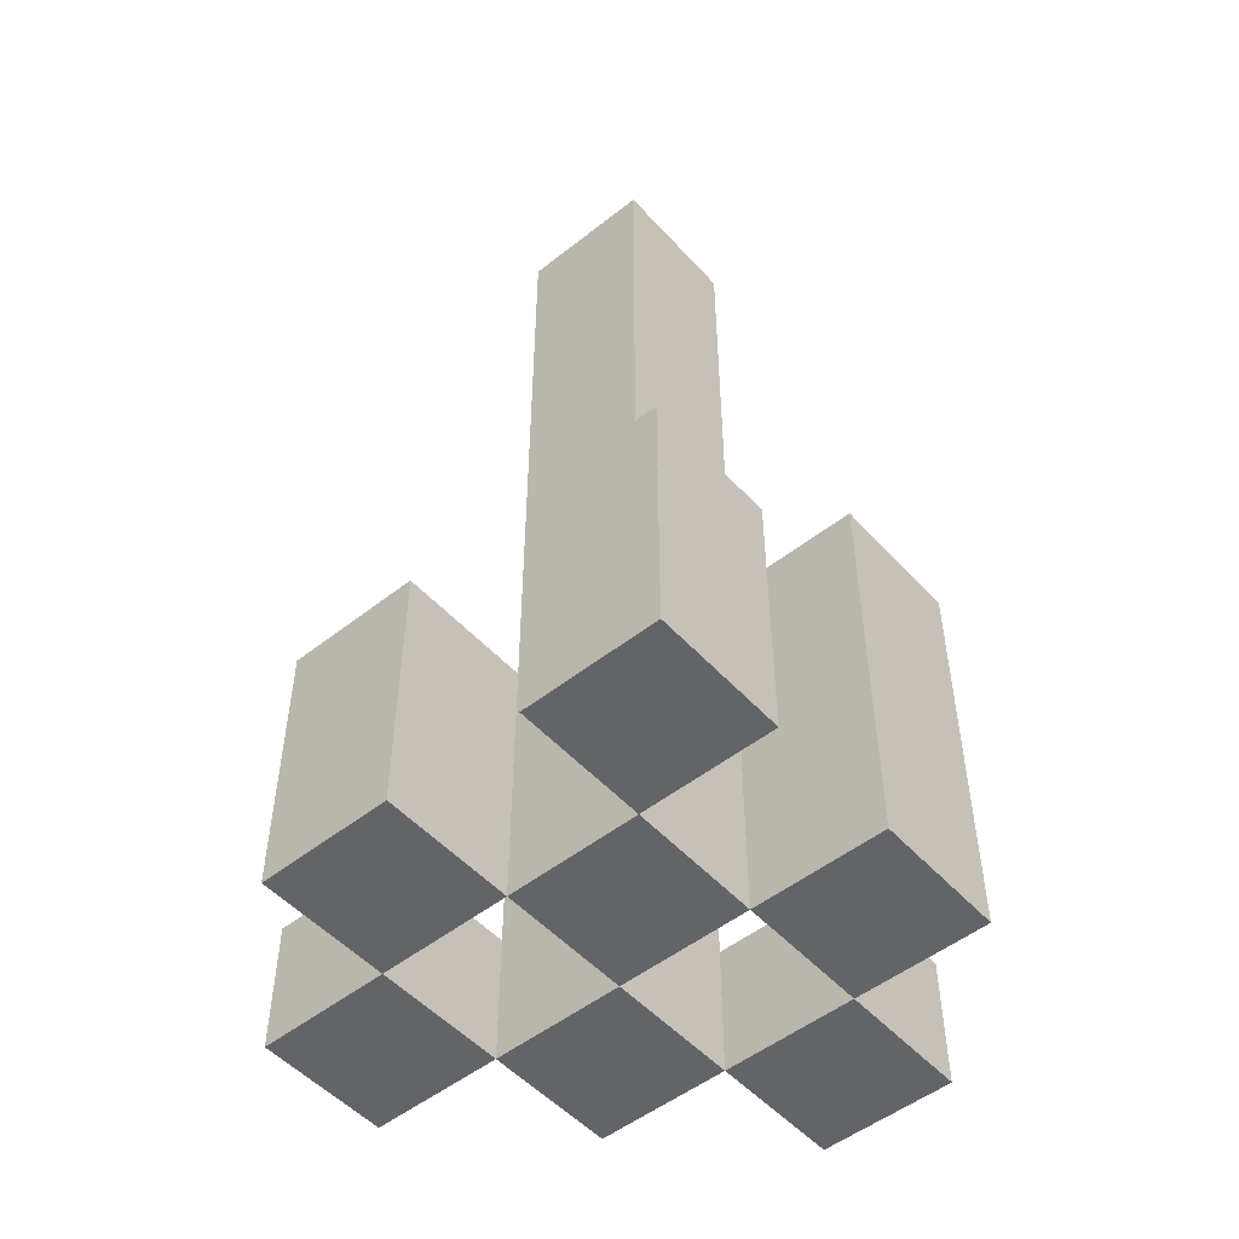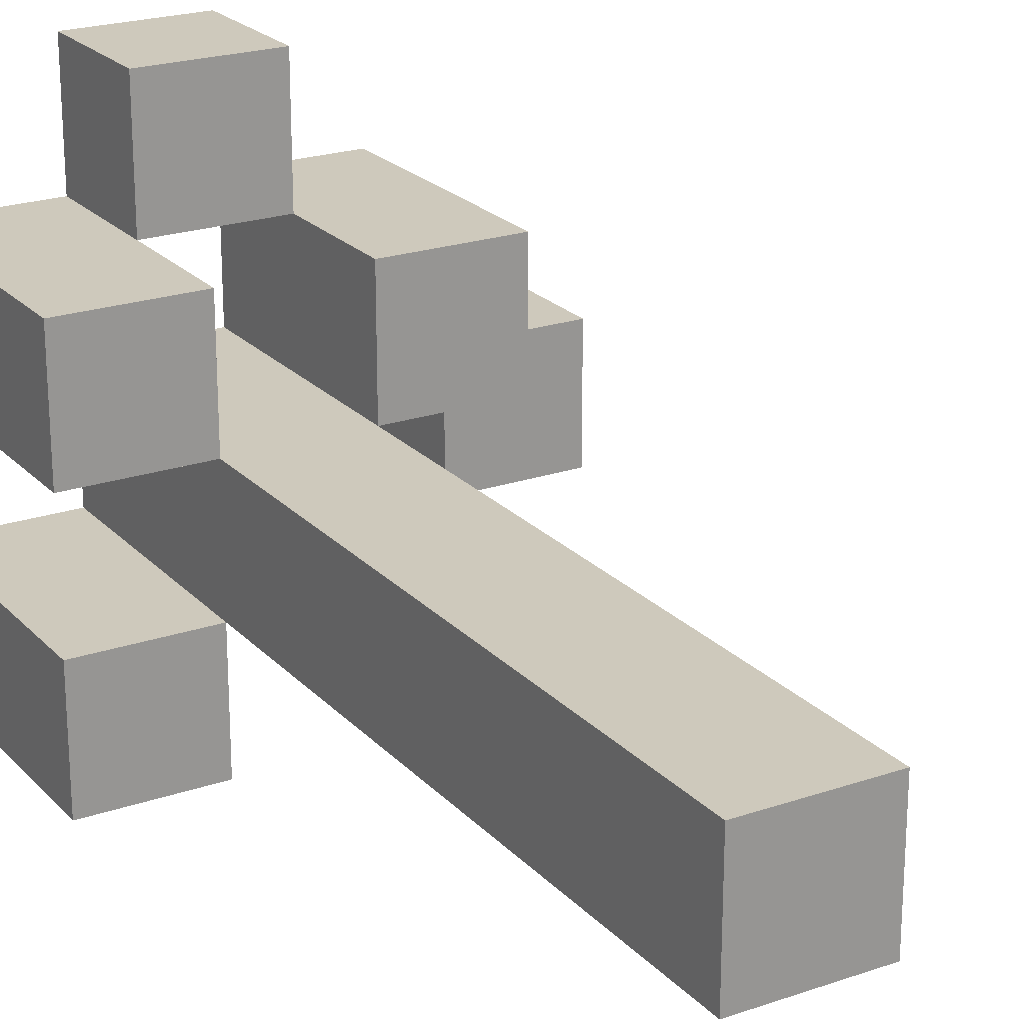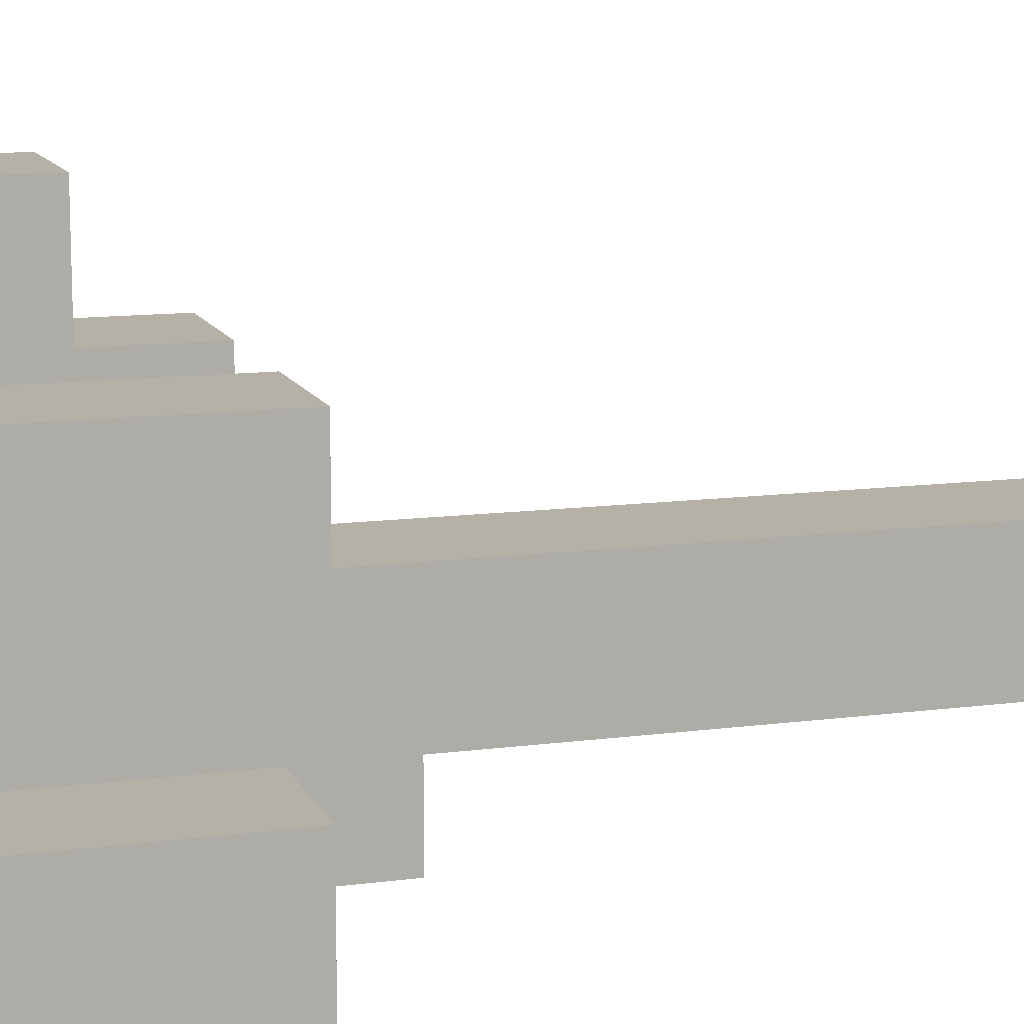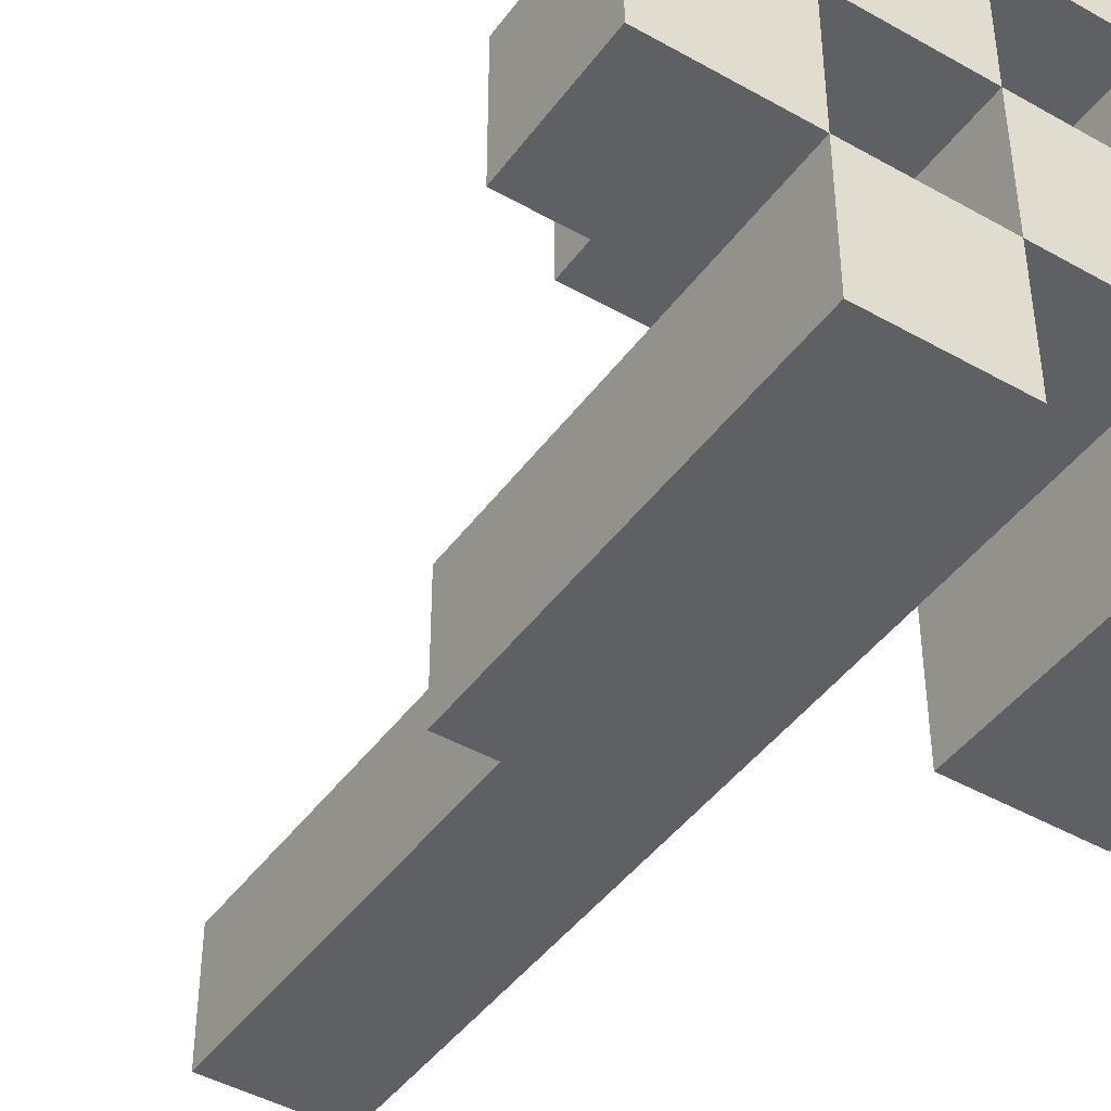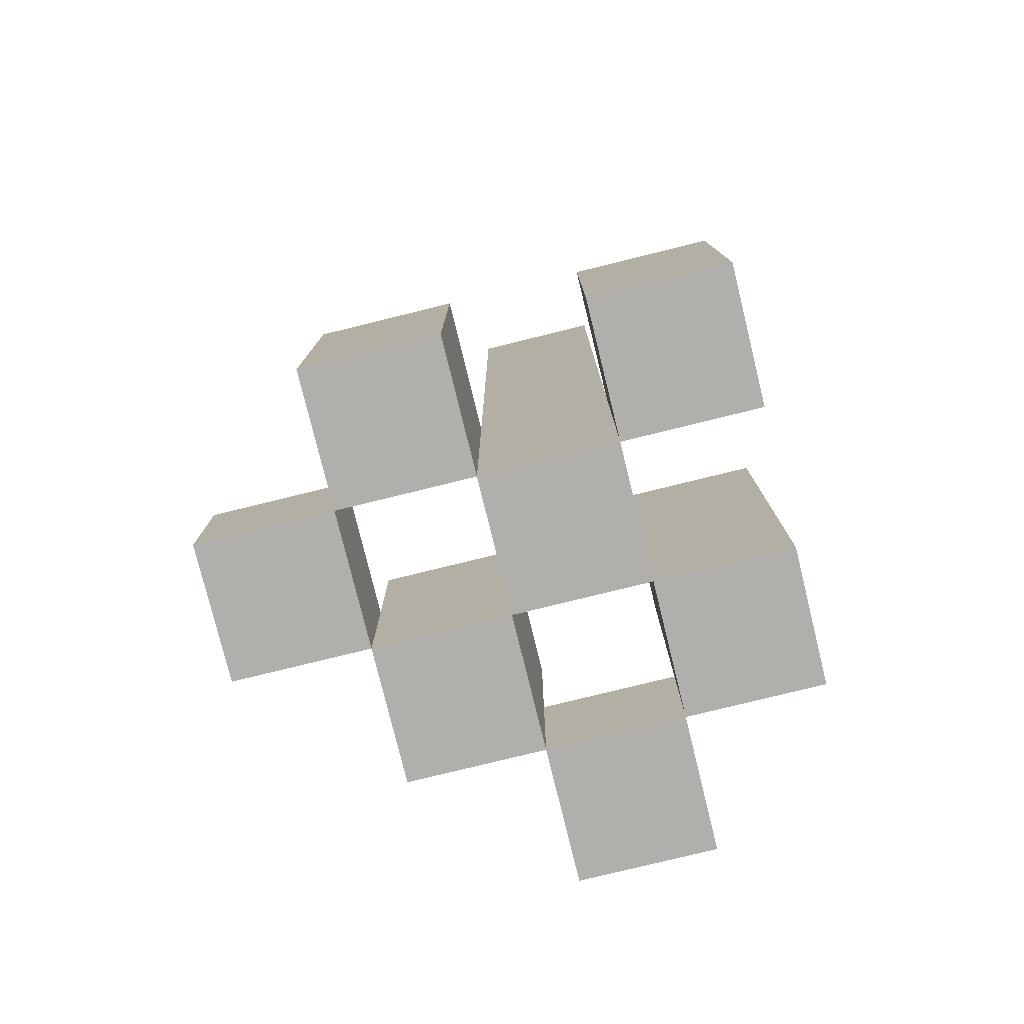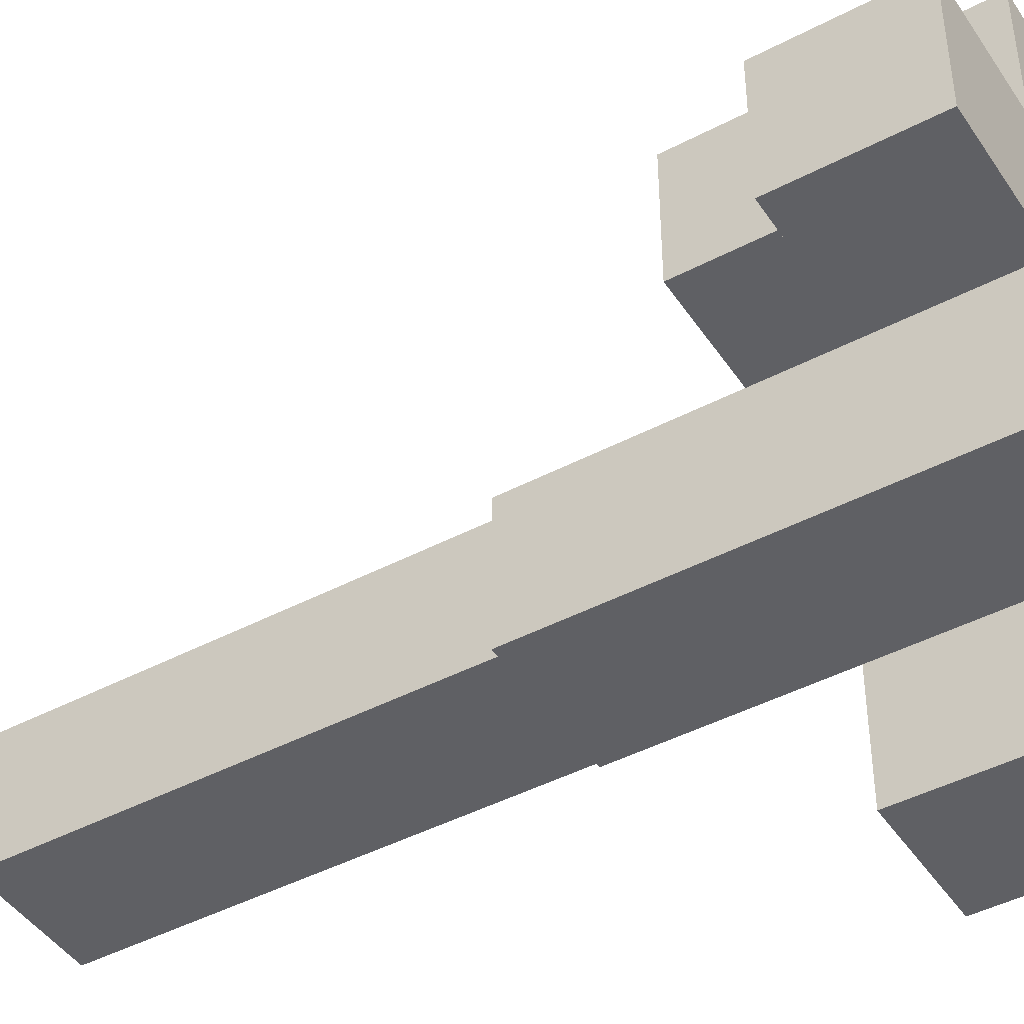
<metadata>
{"format":"obj","ext":"obj","renderer":"f3d","projection":"perspective","resolution":1024,"background":"white","views":[{"elev":-51.2,"azim":130.6,"up":"+Y"},{"elev":22.4,"azim":149.3,"up":"+Z"},{"elev":12.1,"azim":72.6,"up":"+Z"},{"elev":-44.2,"azim":-33.6,"up":"+Z"},{"elev":-78.3,"azim":103.8,"up":"+Y"},{"elev":-44.6,"azim":-58.5,"up":"+Z"}]}
</metadata>
<code>
o
v -15.7 0.9 37.2
v -15.8 0.9 37.2
v -15.7 1 37.2
v -15.8 1 37.2
v -15.6 0.9 37.1
v -15.7 0.9 37.1
v -15.8 0.9 37.1
v -15.9 0.9 37.1
v -15.7 1 37.1
v -15.8 1 37.1
v -15.6 1.1 37.1
v -15.7 1.1 37.1
v -15.8 1.1 37.1
v -15.9 1.1 37.1
v -15.7 0.9 37
v -15.8 0.9 37
v -15.9 0.9 37
v -16 0.9 37
v -15.9 1 37
v -16 1 37
v -15.7 1.1 37
v -15.8 1.1 37
v -15.7 1.3 37
v -15.8 1.3 37
v -15.7 1.6 37
v -15.8 1.6 37
v -15.6 0.9 36.9
v -15.7 0.9 36.9
v -15.8 0.9 36.9
v -15.9 0.9 36.9
v -15.9 1 36.9
v -15.6 1.1 36.9
v -15.7 1.1 36.9
v -15.8 1.2 36.9
v -15.9 1.2 36.9
v -15.7 0.9 37.1
v -15.8 0.9 37.1
v -15.7 1 37.1
v -15.8 1 37.1
v -15.6 0.9 37
v -15.7 0.9 37
v -15.8 0.9 37
v -15.9 0.9 37
v -15.9 1 37
v -15.6 1.1 37
v -15.7 1.1 37
v -15.8 1.1 37
v -15.9 1.1 37
v -15.7 0.9 36.9
v -15.8 0.9 36.9
v -15.9 0.9 36.9
v -16 0.9 36.9
v -15.9 1 36.9
v -16 1 36.9
v -15.7 1.1 36.9
v -15.8 1.2 36.9
v -15.7 1.3 36.9
v -15.8 1.3 36.9
v -15.7 1.6 36.9
v -15.8 1.6 36.9
v -15.6 0.9 36.8
v -15.7 0.9 36.8
v -15.8 0.9 36.8
v -15.9 0.9 36.8
v -15.6 1.1 36.8
v -15.7 1.1 36.8
v -15.8 1.2 36.8
v -15.9 1.2 36.8
v -15.6 0.9 37.1
v -15.6 1.1 37.1
v -15.6 0.9 37
v -15.6 1.1 37
v -15.6 0.9 36.9
v -15.6 1.1 36.9
v -15.6 0.9 36.8
v -15.6 1.1 36.8
v -15.7 0.9 37.2
v -15.7 1 37.2
v -15.7 0.9 37.1
v -15.7 1 37.1
v -15.7 0.9 37
v -15.7 1.1 37
v -15.7 1.3 37
v -15.7 1.6 37
v -15.7 0.9 36.9
v -15.7 1.1 36.9
v -15.7 1.3 36.9
v -15.7 1.6 36.9
v -15.8 0.9 37.1
v -15.8 1 37.1
v -15.8 1.1 37.1
v -15.8 0.9 37
v -15.8 1.1 37
v -15.8 0.9 36.9
v -15.8 1.2 36.9
v -15.8 0.9 36.8
v -15.8 1.2 36.8
v -15.9 0.9 37
v -15.9 1 37
v -15.9 0.9 36.9
v -15.9 1 36.9
v -15.7 0.9 37.1
v -15.7 1 37.1
v -15.7 1.1 37.1
v -15.7 0.9 37
v -15.7 1.1 37
v -15.7 0.9 36.9
v -15.7 1.1 36.9
v -15.7 0.9 36.8
v -15.7 1.1 36.8
v -15.8 0.9 37.2
v -15.8 1 37.2
v -15.8 0.9 37.1
v -15.8 1 37.1
v -15.8 0.9 37
v -15.8 1.1 37
v -15.8 1.3 37
v -15.8 1.6 37
v -15.8 0.9 36.9
v -15.8 1.2 36.9
v -15.8 1.3 36.9
v -15.8 1.6 36.9
v -15.9 0.9 37.1
v -15.9 1.1 37.1
v -15.9 0.9 37
v -15.9 1 37
v -15.9 1.1 37
v -15.9 0.9 36.9
v -15.9 1 36.9
v -15.9 1.2 36.9
v -15.9 0.9 36.8
v -15.9 1.2 36.8
v -16 0.9 37
v -16 1 37
v -16 0.9 36.9
v -16 1 36.9
v -15.6 0.9 37.1
v -15.6 0.9 37
v -15.6 0.9 36.9
v -15.6 0.9 36.8
v -15.7 0.9 37.2
v -15.7 0.9 37.1
v -15.7 0.9 37
v -15.7 0.9 36.9
v -15.7 0.9 36.8
v -15.8 0.9 37.2
v -15.8 0.9 37.1
v -15.8 0.9 37
v -15.8 0.9 36.9
v -15.8 0.9 36.8
v -15.9 0.9 37.1
v -15.9 0.9 37
v -15.9 0.9 36.9
v -15.9 0.9 36.8
v -16 0.9 37
v -16 0.9 36.9
v -15.7 1 37.2
v -15.7 1 37.1
v -15.8 1 37.2
v -15.8 1 37.1
v -15.9 1 37
v -15.9 1 36.9
v -16 1 37
v -16 1 36.9
v -15.6 1.1 37.1
v -15.6 1.1 37
v -15.6 1.1 36.9
v -15.6 1.1 36.8
v -15.7 1.1 37.1
v -15.7 1.1 37
v -15.7 1.1 36.9
v -15.7 1.1 36.8
v -15.8 1.1 37.1
v -15.8 1.1 37
v -15.9 1.1 37.1
v -15.9 1.1 37
v -15.8 1.2 36.9
v -15.8 1.2 36.8
v -15.9 1.2 36.9
v -15.9 1.2 36.8
v -15.7 1.6 37
v -15.7 1.6 36.9
v -15.8 1.6 37
v -15.8 1.6 36.9
f 3 2 1
f 4 2 3
f 9 6 5
f 10 8 7
f 11 9 5
f 12 9 11
f 13 8 10
f 14 8 13
f 19 18 17
f 20 18 19
f 21 16 15
f 22 16 21
f 23 22 21
f 24 22 23
f 25 24 23
f 26 24 25
f 31 30 29
f 32 28 27
f 33 28 32
f 34 31 29
f 35 31 34
f 36 37 38
f 38 37 39
f 42 43 44
f 40 41 45
f 45 41 46
f 42 44 47
f 47 44 48
f 51 52 53
f 53 52 54
f 49 50 55
f 55 50 56
f 55 56 57
f 57 56 58
f 57 58 59
f 59 58 60
f 61 62 65
f 65 62 66
f 63 64 67
f 67 64 68
f 71 70 69
f 72 70 71
f 75 74 73
f 76 74 75
f 79 78 77
f 80 78 79
f 85 82 81
f 85 83 82
f 86 83 85
f 87 84 83
f 87 83 86
f 88 84 87
f 92 90 89
f 92 91 90
f 93 91 92
f 96 95 94
f 97 95 96
f 100 99 98
f 101 99 100
f 102 103 105
f 103 104 105
f 105 104 106
f 107 108 109
f 109 108 110
f 111 112 113
f 113 112 114
f 115 116 119
f 116 117 119
f 119 117 120
f 117 118 121
f 120 117 121
f 121 118 122
f 123 124 125
f 125 124 126
f 126 124 127
f 128 129 131
f 129 130 131
f 131 130 132
f 133 134 135
f 135 134 136
f 142 138 137
f 143 138 142
f 144 140 139
f 145 140 144
f 146 142 141
f 147 142 146
f 148 144 143
f 149 144 148
f 151 148 147
f 152 148 151
f 153 150 149
f 154 150 153
f 155 153 152
f 156 153 155
f 157 158 159
f 159 158 160
f 161 162 163
f 163 162 164
f 165 166 169
f 169 166 170
f 167 168 171
f 171 168 172
f 173 174 175
f 175 174 176
f 177 178 179
f 179 178 180
f 181 182 183
f 183 182 184

</code>
